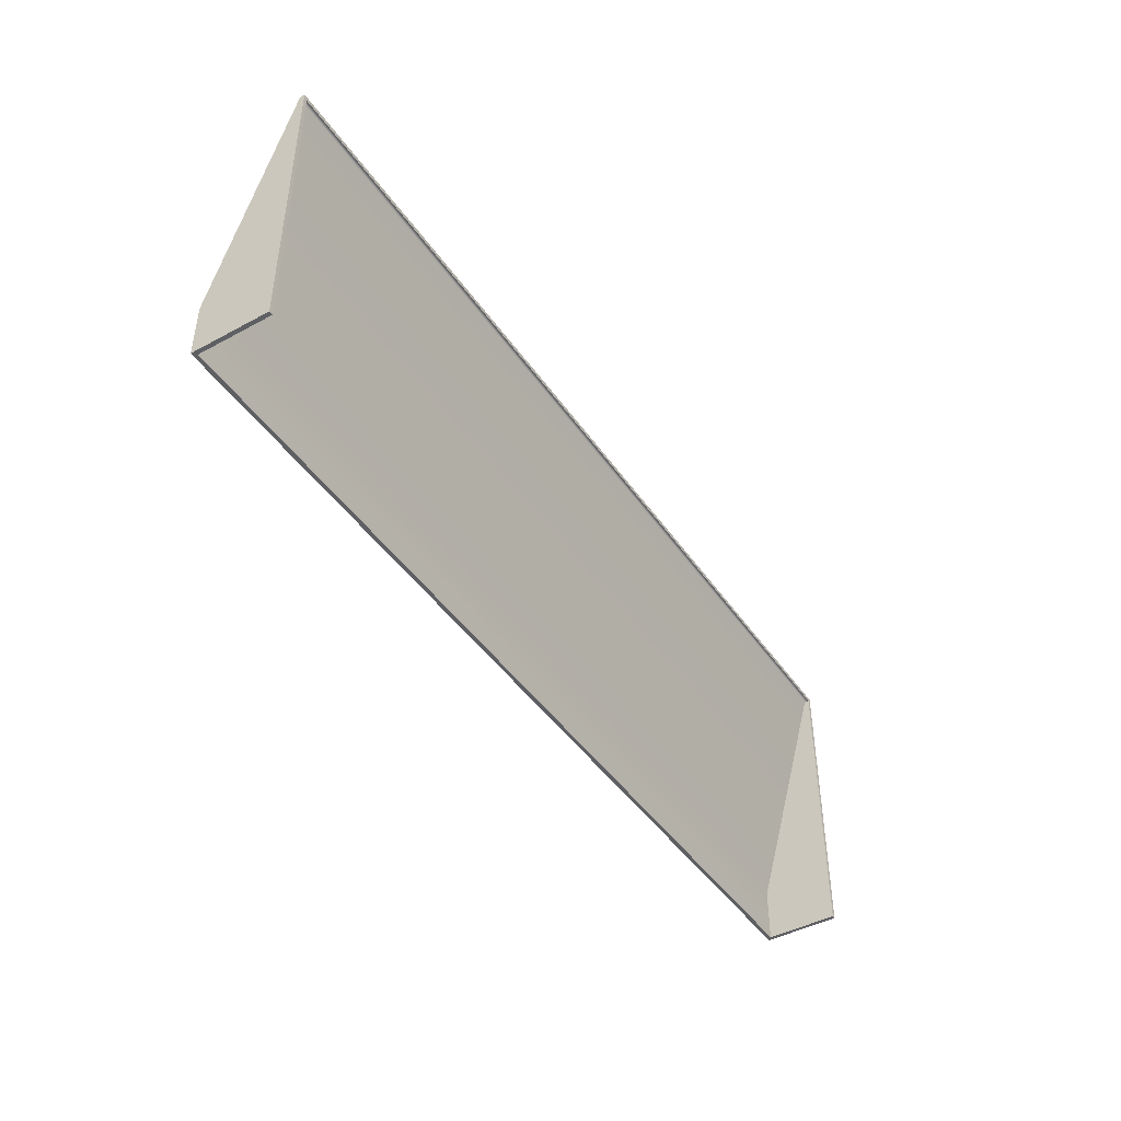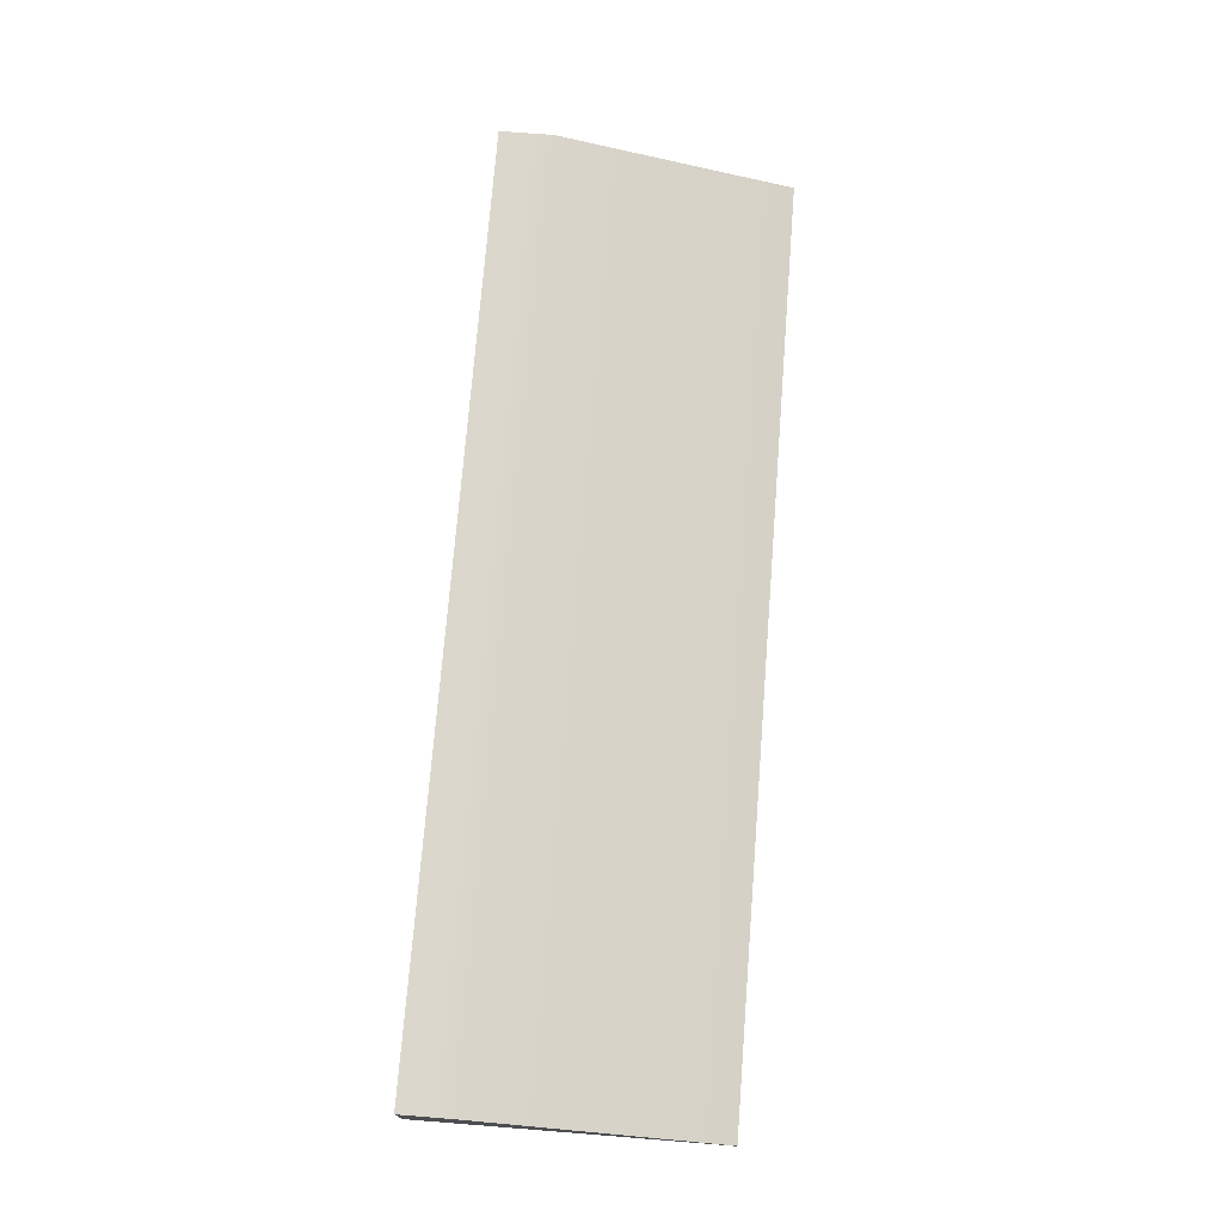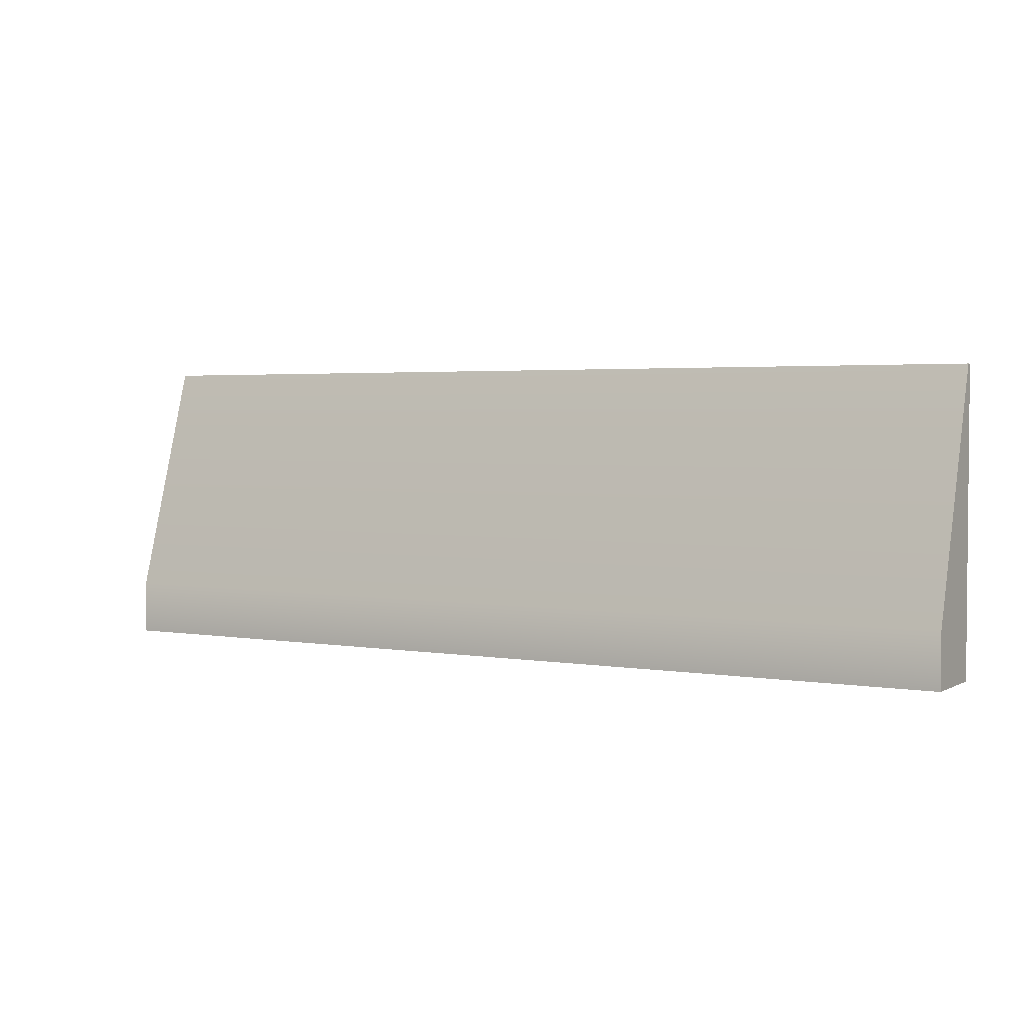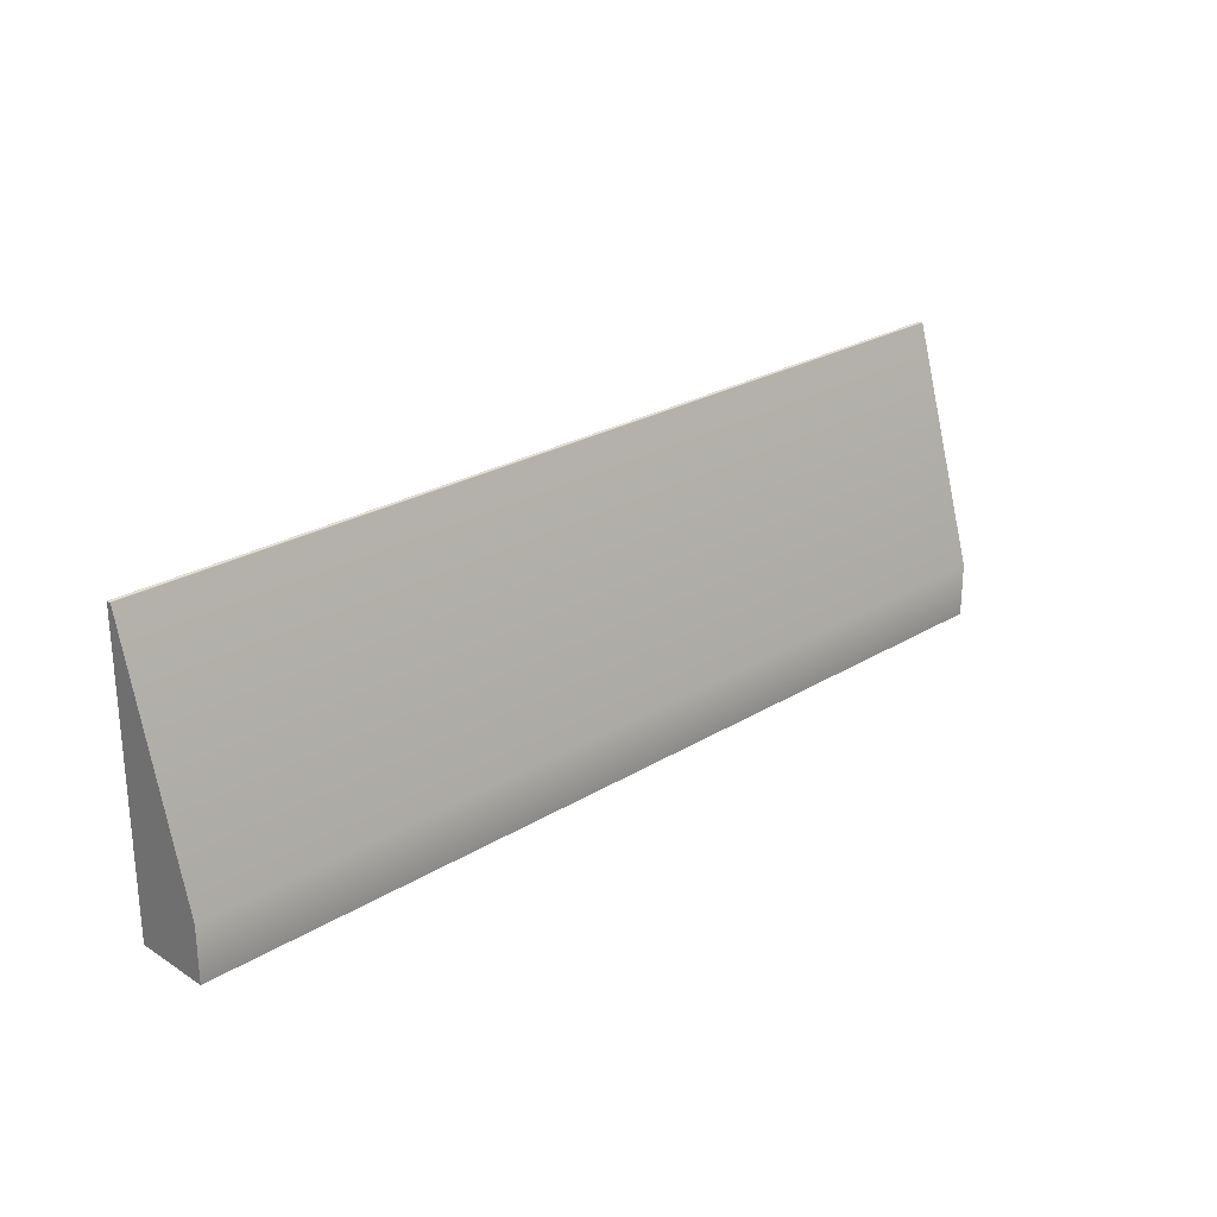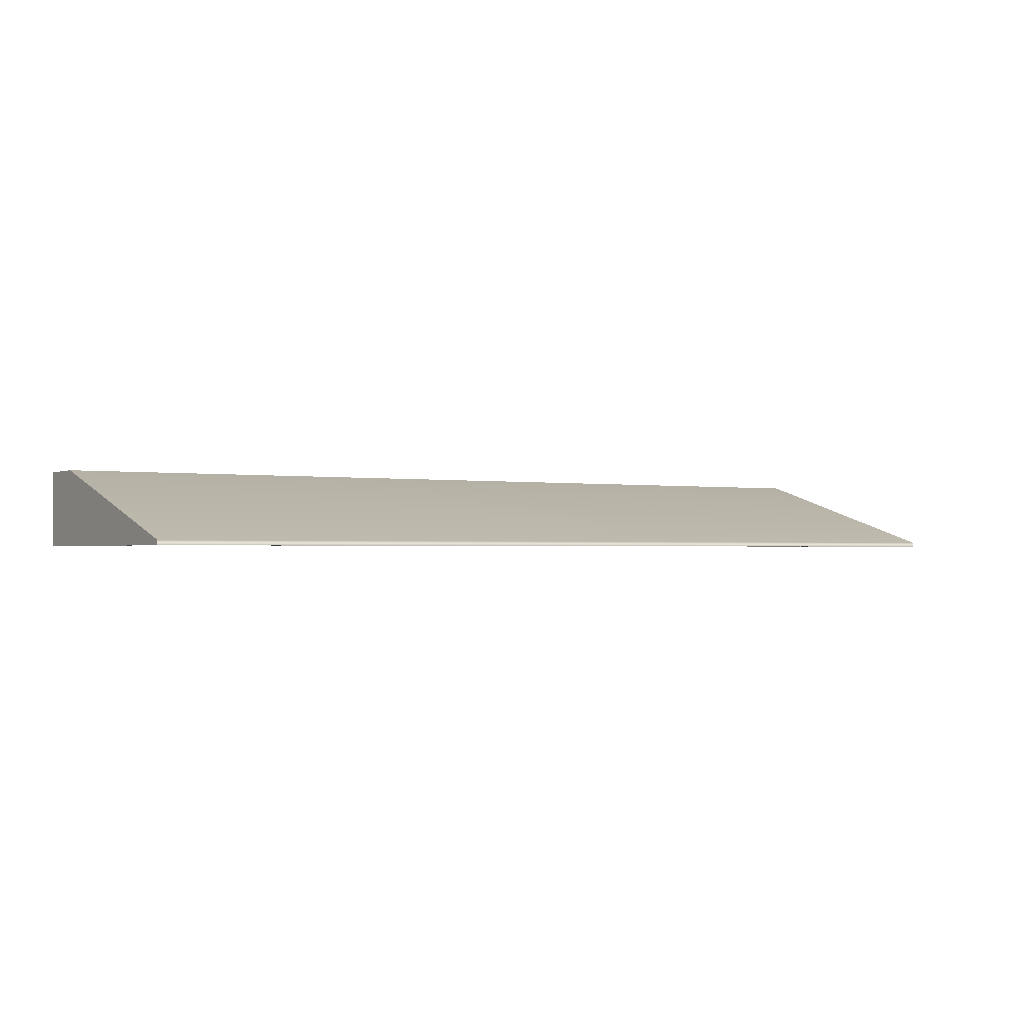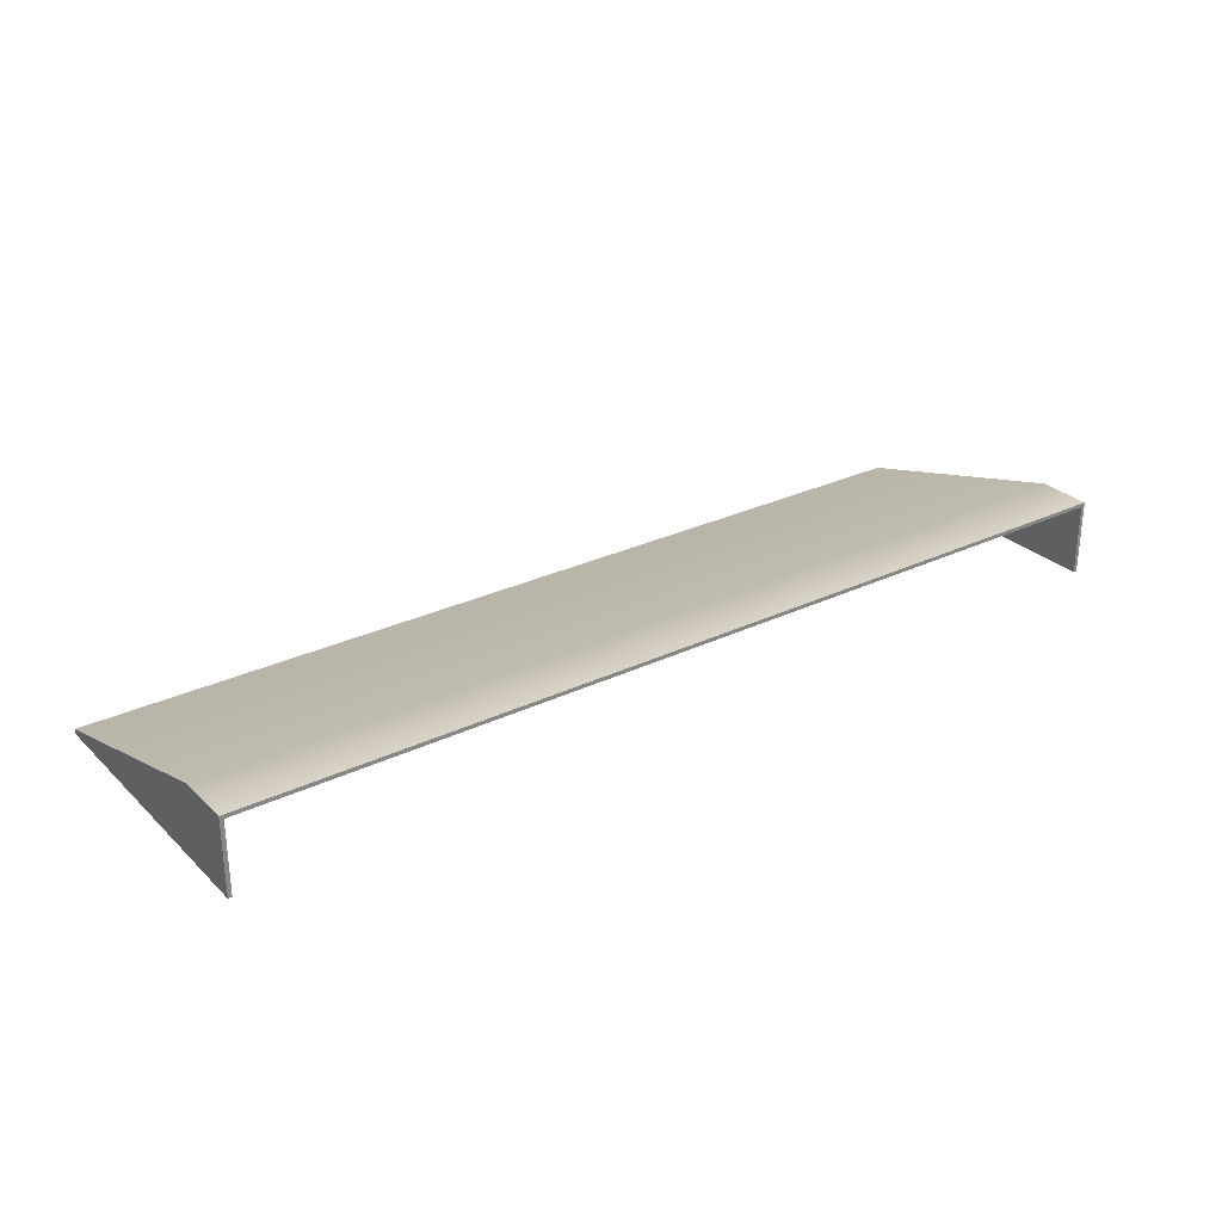
<metadata>
{"format":"obj","ext":"obj","renderer":"f3d","projection":"perspective","resolution":1024,"background":"white","views":[{"elev":-44.5,"azim":122.3,"up":"+Y"},{"elev":73.2,"azim":94.5,"up":"+Z"},{"elev":2.9,"azim":30.7,"up":"+Y"},{"elev":25.2,"azim":-44.4,"up":"+Y"},{"elev":-1.3,"azim":147.3,"up":"+Z"},{"elev":28.5,"azim":-35.7,"up":"+Z"}]}
</metadata>
<code>
g default
v 0 0 26.99
v 332.1 0 26.99
v 0 19.24 26.99
v 332.1 19.24 26.99
v 0 104.5 1.646
v 332.1 104.5 1.646
v 1.383 0 25.61
v 330.7 0 25.61
v 1.383 102.9 1.646
v 330.7 102.9 1.646
v 0 104.5 0
v 332.1 104.5 0
v 330.7 102.9 0
v 1.383 102.9 0
v 0 0 0
v 1.383 0 0
v 332.1 0 0
v 330.7 0 0
v 1.383 19.24 25.61
v 330.7 19.24 25.61
g Awning_Large
f 1 2 4 3
f 3 4 6 5
f 1 3 5 11 15
f 2 1 7 8
f 11 12 13 14
f 15 11 14 16
f 12 17 18 13
f 7 1 15 16
f 5 6 12 11
f 10 9 14 13
f 7 16 14 9 19
f 2 17 12 6 4
f 8 18 17 2
f 8 20 10 13 18
f 10 20 19 9
f 20 8 7 19

</code>
